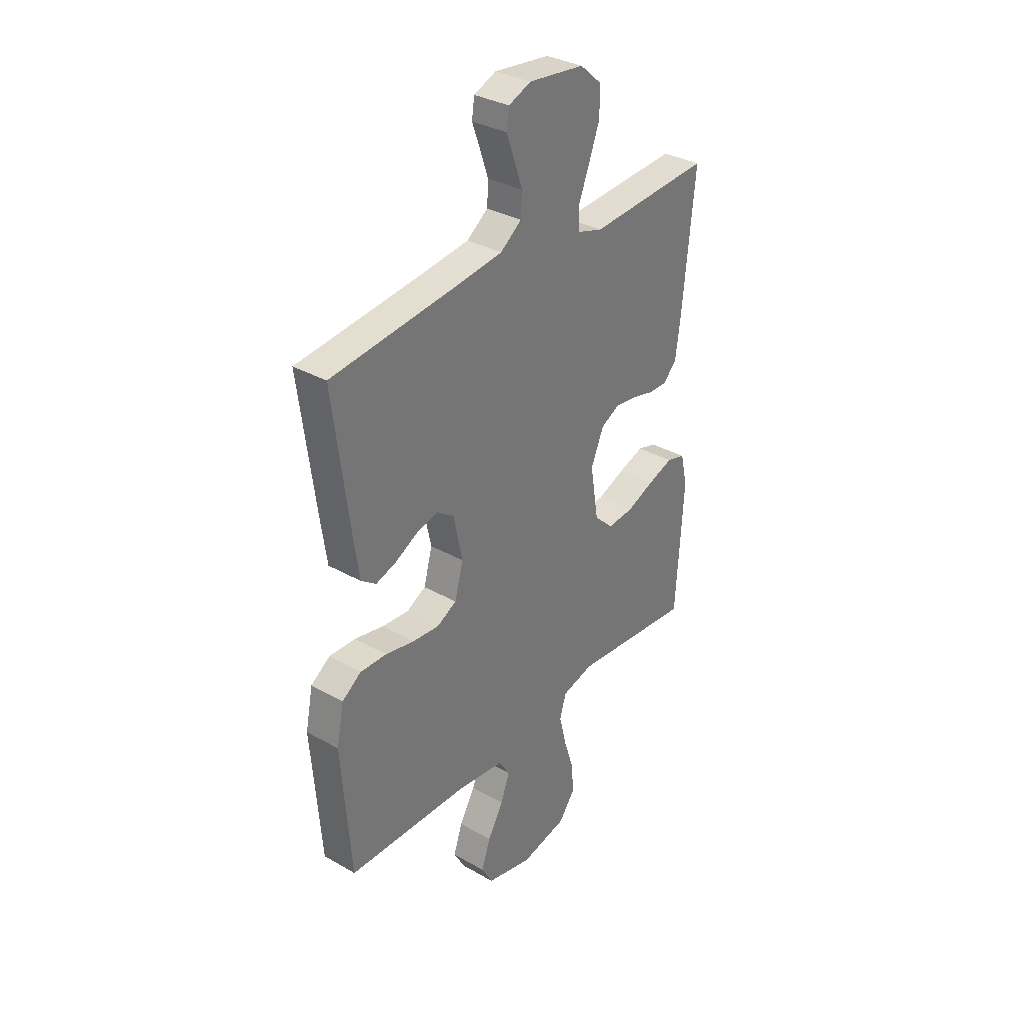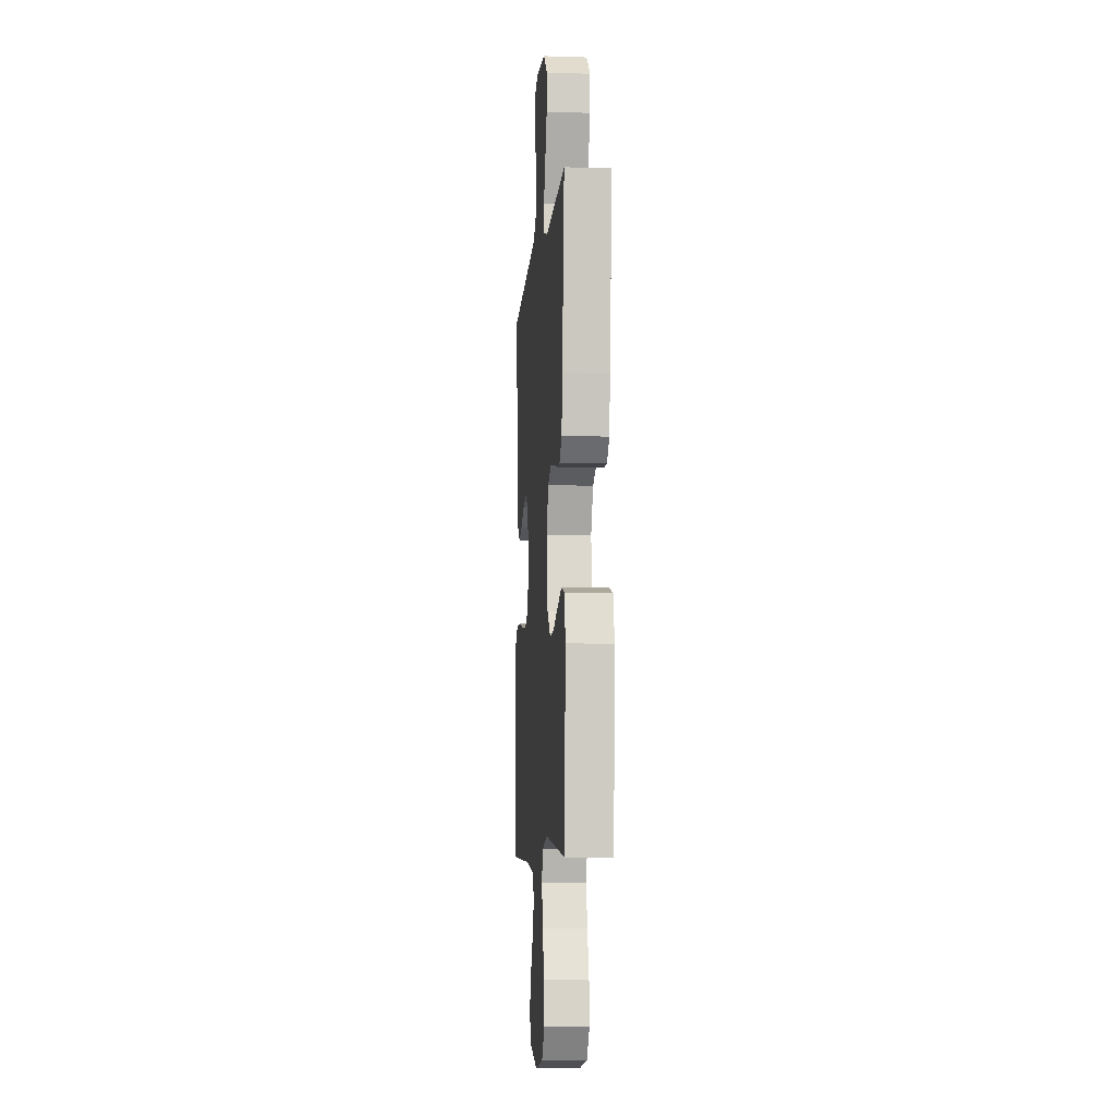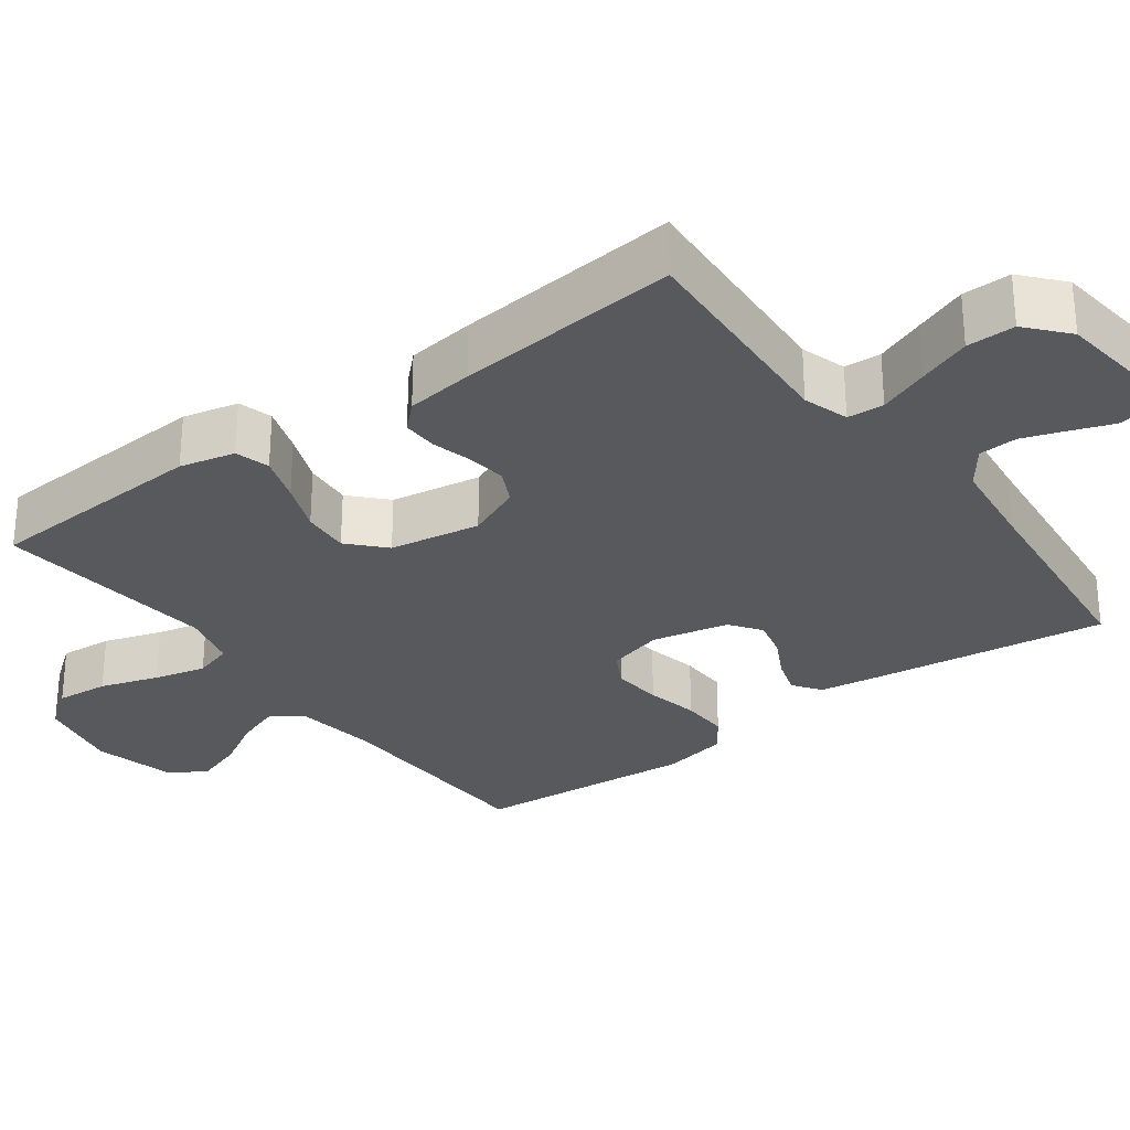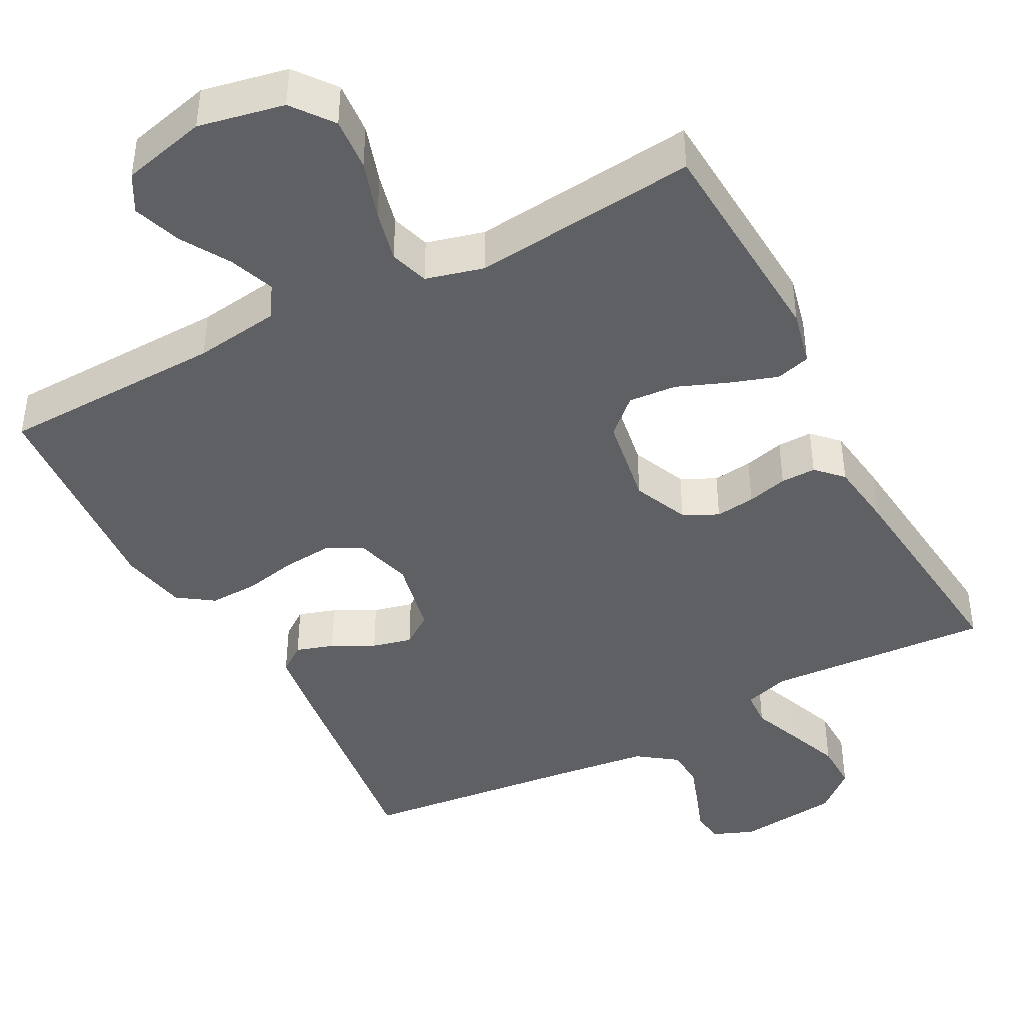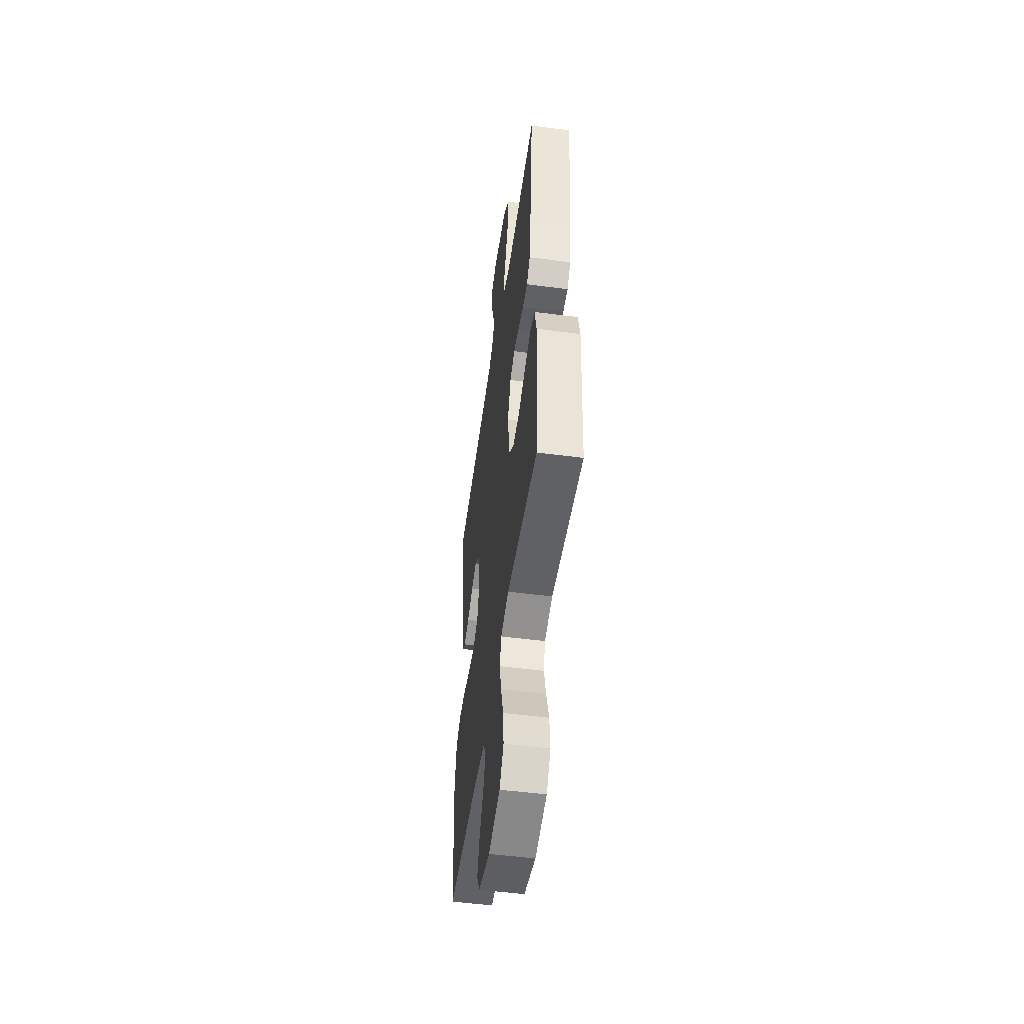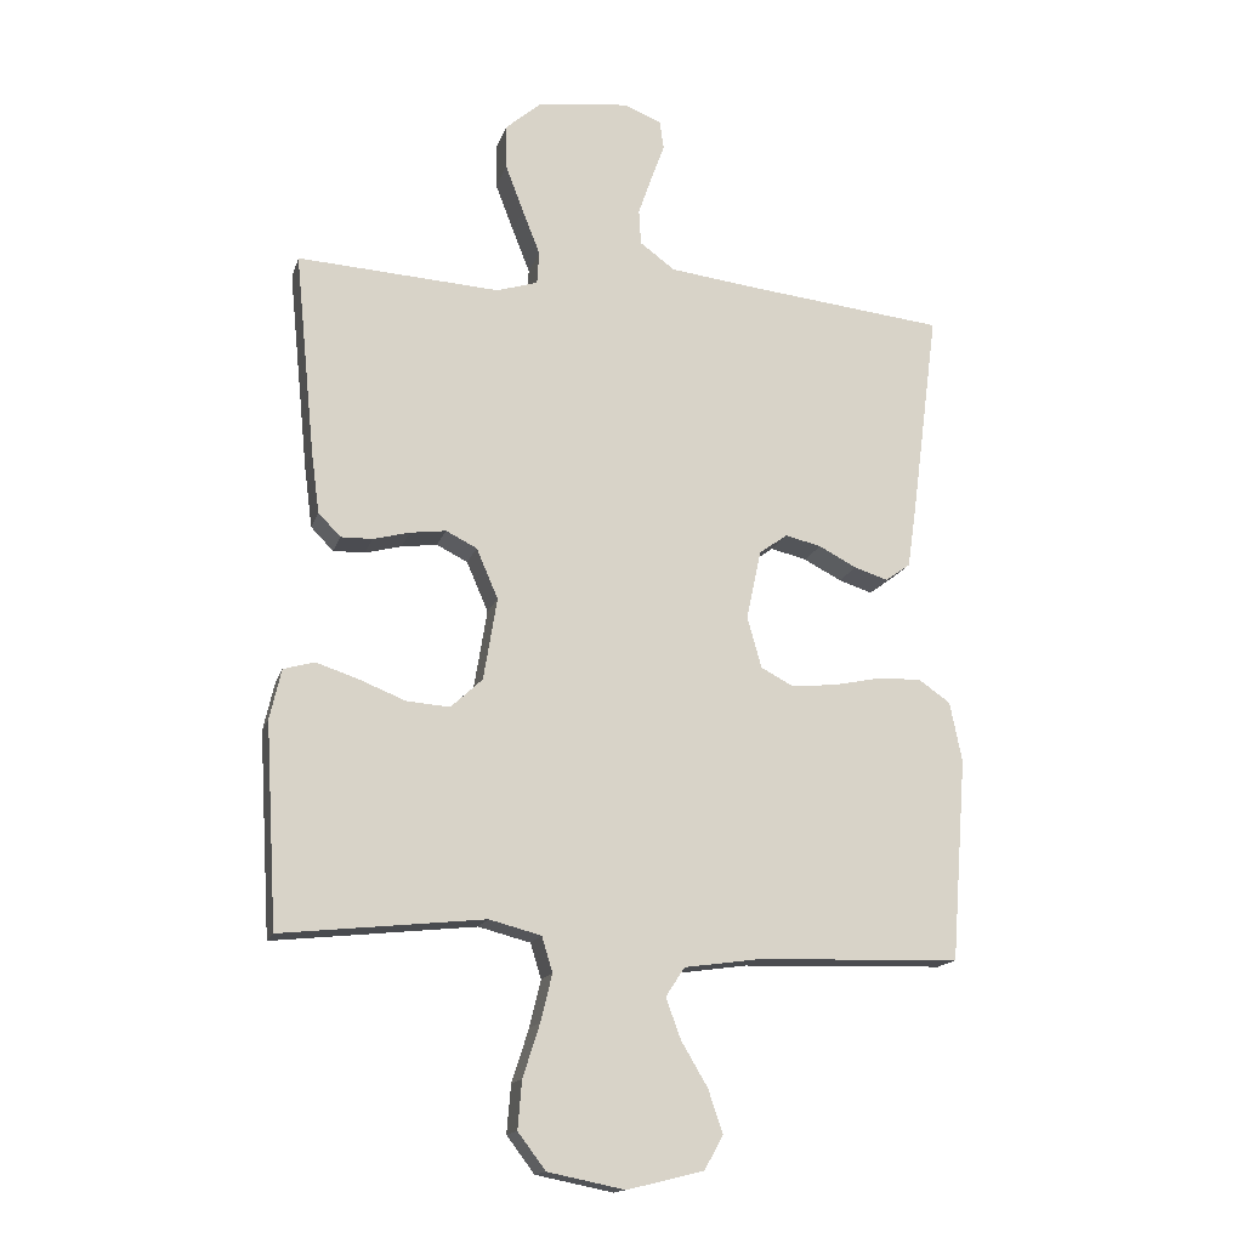
<metadata>
{"format":"obj","ext":"obj","renderer":"f3d","projection":"perspective","resolution":1024,"background":"white","views":[{"elev":33.5,"azim":127.9,"up":"+Z"},{"elev":-7.4,"azim":-95.0,"up":"+Z"},{"elev":-29.0,"azim":-53.6,"up":"+Y"},{"elev":-42.6,"azim":-152.1,"up":"+Y"},{"elev":-51.4,"azim":-98.1,"up":"+Z"},{"elev":-15.7,"azim":-15.0,"up":"+Z"}]}
</metadata>
<code>
v -0.5 0.07 -0.5
v -0.518 0.07 -0.2
v -0.501 0.07 -0.126
v -0.455 0.07 -0.113
v -0.392 0.07 -0.134
v -0.324 0.07 -0.161
v -0.26 0.07 -0.166
v -0.213 0.07 -0.122
v -0.193 0.07 0
v -0.225 0.07 0.074
v -0.271 0.07 0.097
v -0.324 0.07 0.09
v -0.378 0.07 0.076
v -0.425 0.07 0.075
v -0.458 0.07 0.109
v -0.47 0.07 0.2
v -0.5 0.07 0.5
v -0.2 0.07 0.482
v -0.139 0.07 0.501
v -0.136 0.07 0.55
v -0.162 0.07 0.616
v -0.189 0.07 0.687
v -0.19 0.07 0.752
v -0.136 0.07 0.799
v 0 0.07 0.815
v 0.055 0.07 0.793
v 0.061 0.07 0.75
v 0.041 0.07 0.695
v 0.021 0.07 0.637
v 0.024 0.07 0.585
v 0.076 0.07 0.547
v 0.2 0.07 0.532
v 0.5 0.07 0.5
v 0.461 0.07 0.2
v 0.447 0.07 0.102
v 0.41 0.07 0.075
v 0.36 0.07 0.091
v 0.304 0.07 0.12
v 0.251 0.07 0.133
v 0.209 0.07 0.103
v 0.187 0.07 0
v 0.208 0.07 -0.076
v 0.256 0.07 -0.101
v 0.322 0.07 -0.095
v 0.393 0.07 -0.08
v 0.458 0.07 -0.078
v 0.505 0.07 -0.111
v 0.523 0.07 -0.2
v 0.5 0.07 -0.5
v 0.2 0.07 -0.509
v 0.086 0.07 -0.525
v 0.058 0.07 -0.568
v 0.08 0.07 -0.628
v 0.119 0.07 -0.694
v 0.141 0.07 -0.758
v 0.113 0.07 -0.808
v 0 0.07 -0.836
v -0.114 0.07 -0.813
v -0.155 0.07 -0.759
v -0.149 0.07 -0.688
v -0.124 0.07 -0.61
v -0.107 0.07 -0.54
v -0.123 0.07 -0.488
v -0.2 0.07 -0.468
v -0.5 0 -0.5
v -0.518 0 -0.2
v -0.501 0 -0.126
v -0.455 0 -0.113
v -0.392 0 -0.134
v -0.324 0 -0.161
v -0.26 0 -0.166
v -0.213 0 -0.122
v -0.193 0 0
v -0.225 0 0.074
v -0.271 0 0.097
v -0.324 0 0.09
v -0.378 0 0.076
v -0.425 0 0.075
v -0.458 0 0.109
v -0.47 0 0.2
v -0.5 0 0.5
v -0.2 0 0.482
v -0.139 0 0.501
v -0.136 0 0.55
v -0.162 0 0.616
v -0.189 0 0.687
v -0.19 0 0.752
v -0.136 0 0.799
v 0 0 0.815
v 0.055 0 0.793
v 0.061 0 0.75
v 0.041 0 0.695
v 0.021 0 0.637
v 0.024 0 0.585
v 0.076 0 0.547
v 0.2 0 0.532
v 0.5 0 0.5
v 0.461 0 0.2
v 0.447 0 0.102
v 0.41 0 0.075
v 0.36 0 0.091
v 0.304 0 0.12
v 0.251 0 0.133
v 0.209 0 0.103
v 0.187 0 0
v 0.208 0 -0.076
v 0.256 0 -0.101
v 0.322 0 -0.095
v 0.393 0 -0.08
v 0.458 0 -0.078
v 0.505 0 -0.111
v 0.523 0 -0.2
v 0.5 0 -0.5
v 0.2 0 -0.509
v 0.086 0 -0.525
v 0.058 0 -0.568
v 0.08 0 -0.628
v 0.119 0 -0.694
v 0.141 0 -0.758
v 0.113 0 -0.808
v 0 0 -0.836
v -0.114 0 -0.813
v -0.155 0 -0.759
v -0.149 0 -0.688
v -0.124 0 -0.61
v -0.107 0 -0.54
v -0.123 0 -0.488
v -0.2 0 -0.468
f 58 59 60 61
f 58 61 62
f 57 58 62
f 56 57 62 63
f 53 54 55 56
f 52 53 56 63
f 47 48 49 50
f 47 50 51
f 44 45 46 47
f 43 44 47 51
f 42 43 51 52
f 35 36 37 38
f 35 38 39
f 32 33 34 35
f 31 32 35 39
f 30 31 39 40
f 25 26 27 28
f 25 28 29
f 24 25 29 30
f 20 21 22 23
f 20 23 24 30
f 15 16 17 18
f 15 18 19
f 12 13 14 15
f 11 12 15 19
f 10 11 19
f 9 10 19
f 3 4 5 6
f 1 2 3 6
f 64 1 6 7
f 63 64 7 8
f 41 42 52 63
f 41 63 8 9
f 40 41 9 19
f 19 20 30 40
f 125 124 123 122
f 126 125 122
f 126 122 121
f 127 126 121 120
f 120 119 118 117
f 127 120 117 116
f 114 113 112 111
f 115 114 111
f 111 110 109 108
f 115 111 108 107
f 116 115 107 106
f 102 101 100 99
f 103 102 99
f 99 98 97 96
f 103 99 96 95
f 104 103 95 94
f 92 91 90 89
f 93 92 89
f 94 93 89 88
f 87 86 85 84
f 94 88 87 84
f 82 81 80 79
f 83 82 79
f 79 78 77 76
f 83 79 76 75
f 83 75 74
f 83 74 73
f 70 69 68 67
f 70 67 66 65
f 71 70 65 128
f 72 71 128 127
f 127 116 106 105
f 73 72 127 105
f 83 73 105 104
f 104 94 84 83
f 1 65 66 2
f 2 66 67 3
f 3 67 68 4
f 4 68 69 5
f 5 69 70 6
f 6 70 71 7
f 7 71 72 8
f 8 72 73 9
f 9 73 74 10
f 10 74 75 11
f 11 75 76 12
f 12 76 77 13
f 13 77 78 14
f 14 78 79 15
f 15 79 80 16
f 16 80 81 17
f 17 81 82 18
f 18 82 83 19
f 19 83 84 20
f 20 84 85 21
f 21 85 86 22
f 22 86 87 23
f 23 87 88 24
f 24 88 89 25
f 25 89 90 26
f 26 90 91 27
f 27 91 92 28
f 28 92 93 29
f 29 93 94 30
f 30 94 95 31
f 31 95 96 32
f 32 96 97 33
f 33 97 98 34
f 34 98 99 35
f 35 99 100 36
f 36 100 101 37
f 37 101 102 38
f 38 102 103 39
f 39 103 104 40
f 40 104 105 41
f 41 105 106 42
f 42 106 107 43
f 43 107 108 44
f 44 108 109 45
f 45 109 110 46
f 46 110 111 47
f 47 111 112 48
f 48 112 113 49
f 49 113 114 50
f 50 114 115 51
f 51 115 116 52
f 52 116 117 53
f 53 117 118 54
f 54 118 119 55
f 55 119 120 56
f 56 120 121 57
f 57 121 122 58
f 58 122 123 59
f 59 123 124 60
f 60 124 125 61
f 61 125 126 62
f 62 126 127 63
f 63 127 128 64
f 64 128 65 1

</code>
